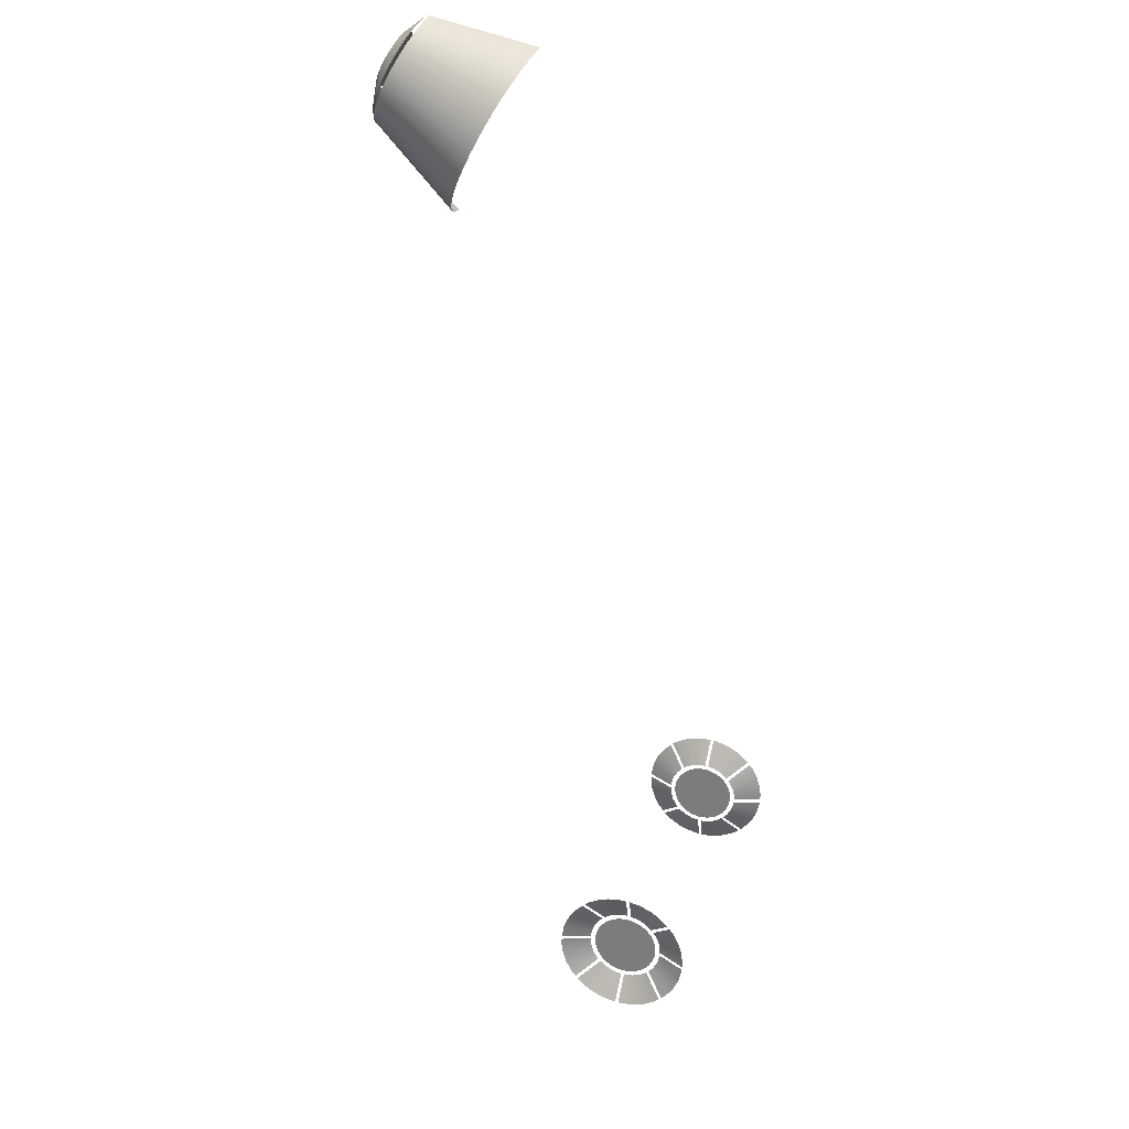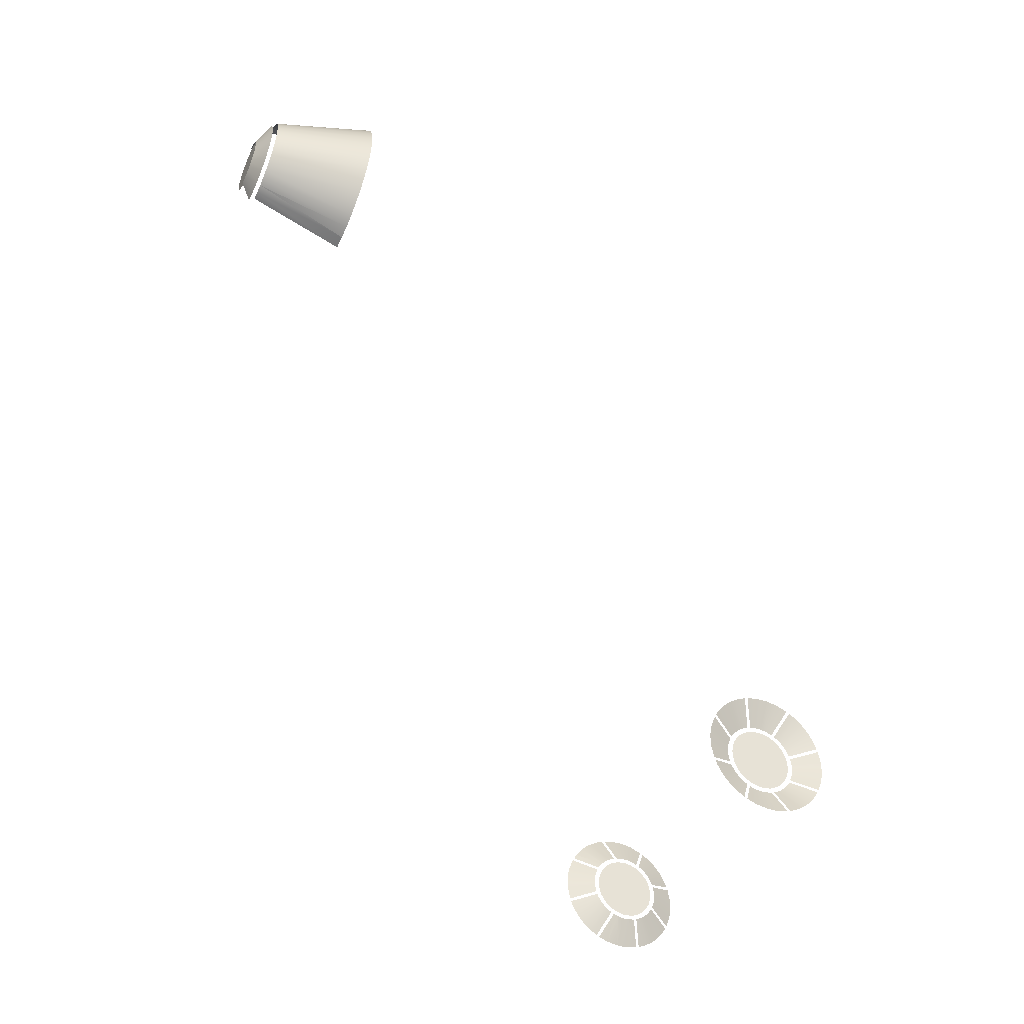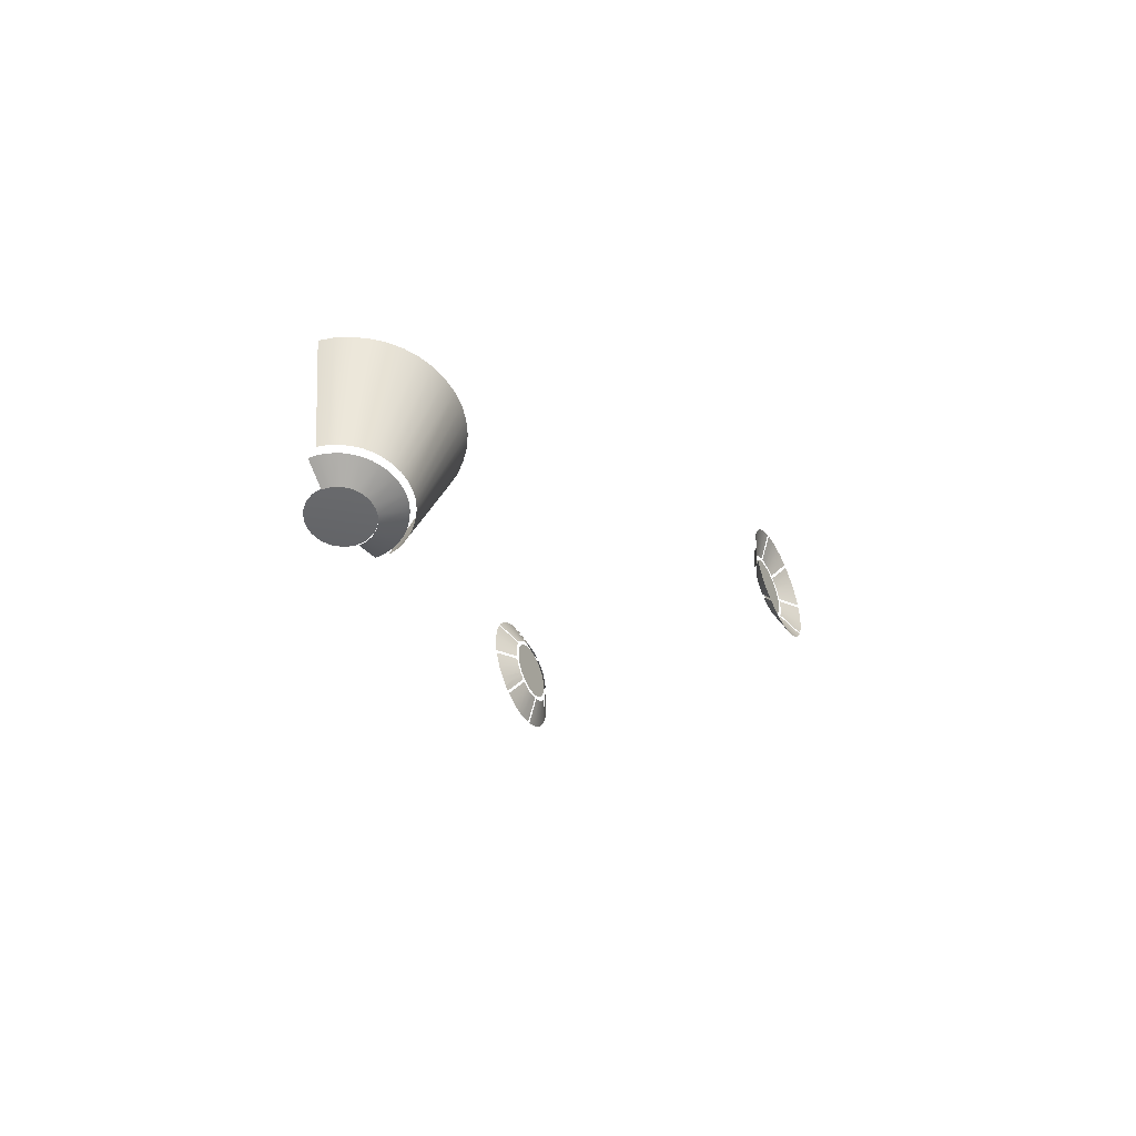
<metadata>
{"format":"obj","ext":"obj","renderer":"f3d","projection":"perspective","resolution":1024,"background":"white","views":[{"elev":54.7,"azim":54.8,"up":"+Z"},{"elev":-9.3,"azim":6.7,"up":"+Z"},{"elev":53.5,"azim":-61.1,"up":"+Z"}]}
</metadata>
<code>
v -0.1281 2.07 0.3078
v -0.1007 2.084 0.3504
v -0.112 2.076 0.2985
v -0.09291 2.087 0.3458
v -0.09534 2.083 0.2917
v -0.08334 2.091 0.342
v -0.07866 2.092 0.2879
v -0.07373 2.096 0.3398
v -0.05995 2.105 0.2874
v -0.06357 2.103 0.3394
v -0.08952 2.149 0.4465
v -0.08157 2.153 0.4449
v -0.07304 2.157 0.4414
v -0.09582 2.145 0.4473
v -0.06462 2.16 0.4366
v -0.1055 2.137 0.446
v -0.05749 2.161 0.4307
v -0.1126 2.131 0.4435
v -0.05069 2.162 0.4237
v -0.1185 2.125 0.4394
v -0.0449 2.161 0.4161
v -0.1234 2.118 0.4341
v -0.04035 2.159 0.4077
v -0.1267 2.113 0.4284
v -0.03707 2.157 0.3995
v -0.1293 2.106 0.4202
v -0.035 2.153 0.3903
v -0.1301 2.101 0.4121
v -0.03431 2.148 0.3817
v -0.1296 2.096 0.4036
v -0.03528 2.143 0.3737
v -0.1272 2.092 0.3938
v -0.03765 2.137 0.3659
v -0.1242 2.089 0.3861
v -0.04118 2.131 0.3598
v -0.1195 2.088 0.3778
v -0.04596 2.124 0.3545
v -0.1139 2.087 0.3701
v -0.05194 2.118 0.3505
v -0.1069 2.087 0.3631
v -0.05891 2.111 0.3479
v -0.09739 2.09 0.3556
v -0.06617 2.106 0.3466
v -0.09114 2.092 0.3524
v -0.07466 2.1 0.3471
v -0.08322 2.095 0.349
v -0.1778 2.071 0.3658
v -0.1811 2.073 0.3744
v -0.1321 2.085 0.3879
v -0.1308 2.084 0.3847
v -0.1683 2.067 0.3491
v -0.1254 2.082 0.375
v -0.1568 2.066 0.3337
v -0.1187 2.081 0.3661
v -0.1432 2.067 0.3197
v -0.1109 2.082 0.3581
v -0.1327 2.069 0.3115
v -0.1053 2.083 0.3539
v -0.1371 2.091 0.4047
v -0.1341 2.087 0.393
v -0.1832 2.075 0.3794
v -0.1886 2.084 0.4006
v -0.1378 2.097 0.4145
v -0.1899 2.093 0.4177
v -0.1367 2.103 0.4238
v -0.188 2.104 0.4338
v -0.1334 2.111 0.4335
v -0.1819 2.118 0.4513
v -0.1299 2.117 0.4397
v -0.1312 2.115 0.4373
v -0.1798 2.122 0.455
v -0.1761 2.128 0.4613
v -0.1242 2.125 0.4458
v -0.1662 2.141 0.4719
v -0.1172 2.132 0.4504
v -0.1543 2.154 0.4799
v -0.1093 2.139 0.4534
v -0.1403 2.167 0.4852
v -0.1036 2.144 0.4541
v -0.1297 2.175 0.4867
v -0.09106 2.152 0.4542
v -0.09894 2.147 0.4546
v -0.125 2.179 0.4874
v -0.1088 2.189 0.4865
v -0.08145 2.157 0.452
v -0.09206 2.198 0.4827
v -0.07187 2.162 0.4481
v -0.07543 2.206 0.476
v -0.06181 2.165 0.442
v -0.05691 2.212 0.4647
v -0.009691 2.211 0.4086
v -0.005512 2.208 0.398
v -0.032 2.163 0.4042
v -0.03401 2.165 0.4093
v -0.01906 2.214 0.4253
v -0.03942 2.167 0.4189
v -0.03071 2.216 0.4408
v -0.04614 2.167 0.4279
v -0.04424 2.215 0.4547
v -0.05394 2.167 0.4358
v -0.0525 2.213 0.4612
v -0.05757 2.166 0.4387
v -0.03279 2.135 0.3581
v -0.006833 2.161 0.321
v -0.03496 2.132 0.3543
v -0.01133 2.153 0.3131
v -0.04063 2.124 0.3482
v -0.02116 2.14 0.3025
v -0.04759 2.117 0.3436
v -0.03322 2.127 0.2945
v -0.05557 2.109 0.3406
v -0.04708 2.115 0.2893
v -0.05926 2.106 0.3401
v -0.05547 2.108 0.2881
v -0.004642 2.165 0.3248
v -0.03076 2.139 0.3617
v 0.000616 2.178 0.3407
v -0.02811 2.146 0.3702
v 0.002361 2.189 0.3568
v -0.02707 2.152 0.3794
v 0.001185 2.198 0.3738
v -0.02778 2.157 0.3893
v -0.003475 2.206 0.3928
v -0.03011 2.161 0.3993
v 0.1747 1.763 0.6748
v 0.1912 1.771 0.6697
v 0.1827 1.767 0.6732
v 0.1684 1.759 0.6756
v 0.1996 1.774 0.6649
v 0.1588 1.751 0.6742
v 0.2068 1.775 0.659
v 0.1516 1.745 0.6717
v 0.2136 1.776 0.652
v 0.1458 1.739 0.6676
v 0.2194 1.775 0.6443
v 0.1409 1.732 0.6624
v 0.2239 1.773 0.636
v 0.1376 1.726 0.6567
v 0.2272 1.771 0.6278
v 0.1349 1.72 0.6485
v 0.2293 1.767 0.6185
v 0.1342 1.714 0.6404
v 0.2299 1.762 0.61
v 0.1346 1.71 0.6318
v 0.229 1.757 0.602
v 0.137 1.706 0.622
v 0.2266 1.75 0.5941
v 0.14 1.703 0.6143
v 0.2231 1.744 0.5881
v 0.1447 1.701 0.6061
v 0.2183 1.738 0.5827
v 0.1504 1.701 0.5983
v 0.2123 1.732 0.5788
v 0.1573 1.701 0.5913
v 0.2053 1.725 0.5762
v 0.1669 1.703 0.5839
v 0.1981 1.719 0.5748
v 0.1731 1.706 0.5807
v 0.1896 1.714 0.5754
v 0.181 1.709 0.5773
v 0.1091 1.651 0.6136
v 0.1322 1.699 0.6162
v 0.1057 1.654 0.6222
v 0.1334 1.698 0.6129
v 0.1185 1.648 0.5969
v 0.1389 1.696 0.6033
v 0.1301 1.647 0.5814
v 0.1456 1.695 0.5944
v 0.1437 1.648 0.5675
v 0.1533 1.696 0.5864
v 0.1542 1.65 0.5593
v 0.1589 1.697 0.5821
v 0.1588 1.651 0.5556
v 0.1748 1.657 0.5463
v 0.1635 1.698 0.5787
v 0.1713 1.701 0.5741
v 0.1915 1.664 0.5395
v 0.1809 1.705 0.5703
v 0.2082 1.673 0.5357
v 0.1905 1.71 0.568
v 0.2269 1.686 0.5352
v 0.2007 1.717 0.5677
v 0.2315 1.749 0.5863
v 0.2293 1.745 0.5826
v 0.28 1.742 0.5688
v 0.2755 1.734 0.5609
v 0.2236 1.738 0.5765
v 0.2657 1.721 0.5503
v 0.2167 1.73 0.5718
v 0.2536 1.708 0.5423
v 0.2087 1.723 0.5689
v 0.2398 1.696 0.5371
v 0.205 1.72 0.5683
v 0.2314 1.689 0.5358
v 0.2822 1.746 0.5726
v 0.2875 1.759 0.5884
v 0.2335 1.753 0.59
v 0.2361 1.759 0.5984
v 0.2892 1.769 0.6046
v 0.2372 1.766 0.6077
v 0.288 1.779 0.6216
v 0.2365 1.771 0.6175
v 0.2834 1.787 0.6406
v 0.2341 1.775 0.6276
v 0.1272 1.705 0.633
v 0.1037 1.656 0.6272
v 0.1302 1.7 0.6212
v 0.09828 1.665 0.6484
v 0.1265 1.711 0.6428
v 0.097 1.674 0.6655
v 0.1275 1.717 0.6521
v 0.09885 1.685 0.6816
v 0.1309 1.725 0.6618
v 0.1049 1.699 0.6991
v 0.1344 1.731 0.6679
v 0.1071 1.703 0.7028
v 0.133 1.729 0.6655
v 0.1107 1.709 0.7091
v 0.1401 1.738 0.674
v 0.1206 1.722 0.7197
v 0.147 1.746 0.6787
v 0.1326 1.735 0.7277
v 0.155 1.753 0.6816
v 0.1465 1.748 0.7329
v 0.1607 1.757 0.6823
v 0.1572 1.756 0.7345
v 0.1732 1.766 0.6824
v 0.1618 1.759 0.7352
v 0.1653 1.761 0.6829
v 0.178 1.77 0.7343
v 0.1828 1.771 0.6802
v 0.1948 1.779 0.7305
v 0.1924 1.776 0.6764
v 0.2114 1.787 0.7238
v 0.2024 1.779 0.6703
v 0.23 1.793 0.7124
v 0.2772 1.792 0.6564
v 0.2323 1.777 0.6325
v 0.2813 1.788 0.6458
v 0.2302 1.779 0.6376
v 0.2678 1.795 0.6731
v 0.2248 1.781 0.6472
v 0.2561 1.796 0.6886
v 0.2181 1.781 0.6561
v 0.2426 1.795 0.7025
v 0.2103 1.781 0.6641
v 0.2344 1.794 0.709
v 0.2067 1.78 0.667
v -0.7984 1.933 1.752
v -0.8226 1.955 1.785
v -0.8058 1.943 1.745
v -0.8185 1.95 1.789
v -0.8145 1.945 1.795
v -0.7912 1.924 1.761
v -0.7843 1.917 1.772
v -0.8107 1.941 1.8
v -0.8072 1.939 1.807
v -0.7779 1.912 1.783
v -0.7722 1.909 1.796
v -0.804 1.937 1.814
v -0.8012 1.936 1.822
v -0.7672 1.907 1.81
v -0.7633 1.908 1.824
v -0.799 1.936 1.829
v -0.7973 1.938 1.837
v -0.7602 1.911 1.838
v -0.7583 1.916 1.852
v -0.7963 1.94 1.845
v -0.7958 1.944 1.852
v -0.7575 1.922 1.864
v -0.7579 1.931 1.876
v -0.796 1.949 1.859
v -0.7969 1.954 1.864
v -0.7594 1.94 1.887
v -0.762 1.952 1.896
v -0.7983 1.96 1.87
v -0.8003 1.967 1.873
v -0.7656 1.963 1.903
v -0.7703 1.976 1.909
v -0.8029 1.974 1.877
v -0.806 1.981 1.878
v -0.7757 1.989 1.912
v -0.7819 2.002 1.913
v -0.8094 1.988 1.879
v -0.8131 1.996 1.878
v -0.7886 2.015 1.911
v -0.7957 2.027 1.909
v -0.817 2.002 1.876
v -0.8211 2.009 1.873
v -0.8031 2.039 1.903
v -0.7916 1.931 1.744
v -0.6324 1.973 1.651
v -0.7838 1.921 1.753
v -0.6202 1.958 1.666
v -0.7763 1.914 1.765
v -0.6086 1.946 1.684
v -0.7693 1.908 1.778
v -0.5978 1.937 1.704
v -0.7631 1.904 1.792
v -0.588 1.932 1.726
v -0.5797 1.93 1.749
v -0.7576 1.903 1.807
v -0.5728 1.931 1.773
v -0.7533 1.904 1.822
v -0.5677 1.936 1.796
v -0.75 1.907 1.837
v -0.5644 1.944 1.819
v -0.7479 1.912 1.852
v -0.5631 1.955 1.841
v -0.747 1.919 1.866
v -0.7474 1.928 1.879
v -0.5637 1.969 1.861
v -0.7491 1.939 1.89
v -0.5663 1.986 1.88
v -0.7519 1.951 1.9
v -0.5707 2.005 1.895
v -0.7559 1.964 1.908
v -0.577 2.025 1.907
v -0.761 1.978 1.914
v -0.5848 2.046 1.916
v -0.594 2.068 1.921
v -0.7669 1.992 1.917
v -0.6045 2.09 1.923
v -0.7736 2.007 1.919
v -0.6158 2.112 1.921
v -0.781 2.02 1.917
v -0.6279 2.133 1.916
v -0.7887 2.034 1.914
v -0.7953 1.939 1.836
v -0.7943 1.942 1.844
v -0.8205 1.983 1.829
v -0.797 1.937 1.829
v -0.7939 1.945 1.851
v -0.7992 1.937 1.821
v -0.794 1.95 1.858
v -0.802 1.938 1.813
v -0.7949 1.955 1.863
v -0.8051 1.94 1.807
v -0.7963 1.961 1.868
v -0.8086 1.943 1.8
v -0.7983 1.968 1.873
v -0.8125 1.946 1.794
v -0.8009 1.975 1.875
v -0.8165 1.951 1.789
v -0.8039 1.982 1.877
v -0.8205 1.957 1.785
v -0.8073 1.989 1.878
v -0.8246 1.963 1.782
v -0.811 1.997 1.877
v -0.8285 1.97 1.78
v -0.815 2.003 1.875
v -0.8322 1.977 1.78
v -0.819 2.01 1.872
v -0.8356 1.984 1.78
v -0.8231 2.015 1.868
v -0.8386 1.991 1.782
v -0.8271 2.02 1.863
v -0.8412 1.998 1.785
v -0.8309 2.024 1.857
v -0.8432 2.005 1.789
v -0.8344 2.027 1.851
v -0.8447 2.011 1.794
v -0.8376 2.028 1.843
v -0.8455 2.017 1.8
v -0.8403 2.029 1.836
v -0.8457 2.021 1.806
v -0.8453 2.025 1.814
v -0.8425 2.029 1.828
v -0.8442 2.027 1.821
f 1 2 3
f 2 4 3
f 5 3 4
f 6 5 4
f 7 5 6
f 8 7 6
f 9 7 8
f 10 9 8
f 11 12 13
f 14 11 13
f 14 13 15
f 14 15 16
f 15 17 16
f 17 18 16
f 17 19 18
f 19 20 18
f 19 21 20
f 21 22 20
f 21 23 22
f 23 24 22
f 23 25 24
f 25 26 24
f 25 27 26
f 27 28 26
f 27 29 28
f 30 28 29
f 30 29 31
f 32 30 31
f 32 31 33
f 34 32 33
f 34 33 35
f 36 34 35
f 36 35 37
f 38 36 37
f 38 37 39
f 40 38 39
f 40 39 41
f 42 40 41
f 42 41 43
f 42 43 44
f 43 45 44
f 45 46 44
f 47 48 49
f 50 47 49
f 51 47 50
f 52 51 50
f 53 51 52
f 54 53 52
f 55 53 54
f 56 55 54
f 55 56 57
f 56 58 57
f 59 60 61
f 62 59 61
f 59 62 63
f 62 64 63
f 63 64 65
f 64 66 65
f 65 66 67
f 66 68 67
f 69 70 71
f 72 69 71
f 69 72 73
f 72 74 73
f 73 74 75
f 74 76 75
f 75 76 77
f 76 78 77
f 77 78 79
f 78 80 79
f 81 82 83
f 84 81 83
f 81 84 85
f 84 86 85
f 85 86 87
f 86 88 87
f 87 88 89
f 88 90 89
f 91 92 93
f 94 91 93
f 95 91 94
f 96 95 94
f 97 95 96
f 98 97 96
f 99 97 98
f 100 99 98
f 99 100 101
f 100 102 101
f 103 104 105
f 104 106 105
f 105 106 107
f 106 108 107
f 107 108 109
f 108 110 109
f 109 110 111
f 110 112 111
f 111 112 113
f 112 114 113
f 115 116 117
f 116 118 117
f 119 117 118
f 120 119 118
f 121 119 120
f 122 121 120
f 123 121 122
f 124 123 122
f 125 126 127
f 128 126 125
f 128 129 126
f 128 130 129
f 129 130 131
f 131 130 132
f 131 132 133
f 133 132 134
f 133 134 135
f 135 134 136
f 135 136 137
f 137 136 138
f 137 138 139
f 139 138 140
f 139 140 141
f 141 140 142
f 141 142 143
f 144 143 142
f 144 145 143
f 146 145 144
f 146 147 145
f 148 147 146
f 148 149 147
f 150 149 148
f 150 151 149
f 152 151 150
f 152 153 151
f 154 153 152
f 154 155 153
f 156 155 154
f 156 157 155
f 156 158 157
f 157 158 159
f 159 158 160
f 161 162 163
f 164 162 161
f 165 164 161
f 166 164 165
f 167 166 165
f 168 166 167
f 169 168 167
f 170 168 169
f 169 171 170
f 170 171 172
f 173 174 175
f 175 174 176
f 177 176 174
f 178 176 177
f 179 178 177
f 180 178 179
f 181 180 179
f 182 180 181
f 183 184 185
f 185 184 186
f 184 187 186
f 186 187 188
f 187 189 188
f 188 189 190
f 189 191 190
f 190 191 192
f 191 193 192
f 192 193 194
f 195 196 197
f 197 196 198
f 199 198 196
f 200 198 199
f 201 200 199
f 202 200 201
f 203 202 201
f 204 202 203
f 205 206 207
f 208 206 205
f 205 209 208
f 208 209 210
f 209 211 210
f 210 211 212
f 211 213 212
f 212 213 214
f 215 216 217
f 218 216 215
f 215 219 218
f 218 219 220
f 219 221 220
f 220 221 222
f 221 223 222
f 222 223 224
f 223 225 224
f 224 225 226
f 227 228 229
f 230 228 227
f 227 231 230
f 230 231 232
f 231 233 232
f 232 233 234
f 233 235 234
f 234 235 236
f 237 238 239
f 240 238 237
f 241 240 237
f 242 240 241
f 243 242 241
f 244 242 243
f 245 244 243
f 246 244 245
f 245 247 246
f 246 247 248
f 249 250 251
f 249 252 250
f 249 253 252
f 253 249 254
f 255 253 254
f 253 255 256
f 256 255 257
f 255 258 257
f 259 257 258
f 257 259 260
f 260 259 261
f 262 261 259
f 263 261 262
f 261 263 264
f 264 263 265
f 266 265 263
f 267 265 266
f 265 267 268
f 267 269 268
f 270 269 267
f 271 269 270
f 269 271 272
f 271 273 272
f 273 271 274
f 275 273 274
f 273 275 276
f 275 277 276
f 277 275 278
f 279 277 278
f 277 279 280
f 280 279 281
f 281 279 282
f 283 281 282
f 281 283 284
f 284 283 285
f 283 286 285
f 287 285 286
f 285 287 288
f 288 287 289
f 290 289 287
f 291 292 293
f 293 292 294
f 293 294 295
f 295 294 296
f 295 296 297
f 297 296 298
f 297 298 299
f 299 298 300
f 301 299 300
f 299 301 302
f 303 302 301
f 302 303 304
f 305 304 303
f 304 305 306
f 307 306 305
f 306 307 308
f 309 308 307
f 308 309 310
f 310 309 311
f 311 309 312
f 311 312 313
f 313 312 314
f 313 314 315
f 315 314 316
f 316 317 315
f 317 316 318
f 317 318 319
f 319 318 320
f 321 319 320
f 319 321 322
f 323 322 321
f 322 323 324
f 325 324 323
f 324 325 326
f 327 326 325
f 326 327 328
f 329 330 331
f 332 329 331
f 330 333 331
f 334 332 331
f 333 335 331
f 336 334 331
f 335 337 331
f 338 336 331
f 337 339 331
f 340 338 331
f 339 341 331
f 342 340 331
f 341 343 331
f 344 342 331
f 343 345 331
f 346 344 331
f 345 347 331
f 348 346 331
f 347 349 331
f 350 348 331
f 349 351 331
f 352 350 331
f 351 353 331
f 354 352 331
f 353 355 331
f 356 354 331
f 355 357 331
f 358 356 331
f 357 359 331
f 360 358 331
f 359 361 331
f 362 360 331
f 361 363 331
f 364 362 331
f 363 365 331
f 366 364 331
f 367 366 331
f 365 368 331
f 368 369 331
f 369 367 331

</code>
